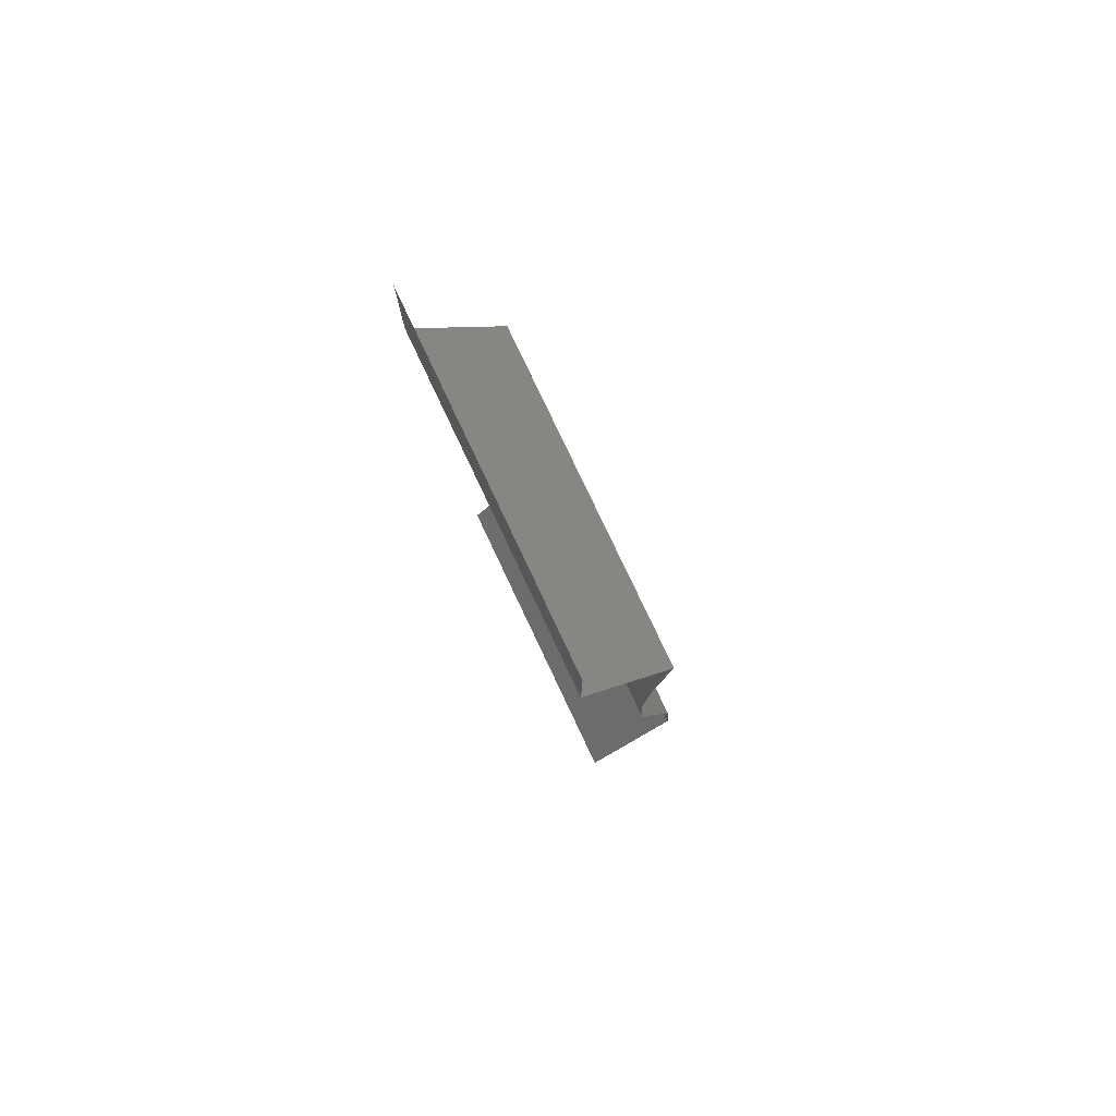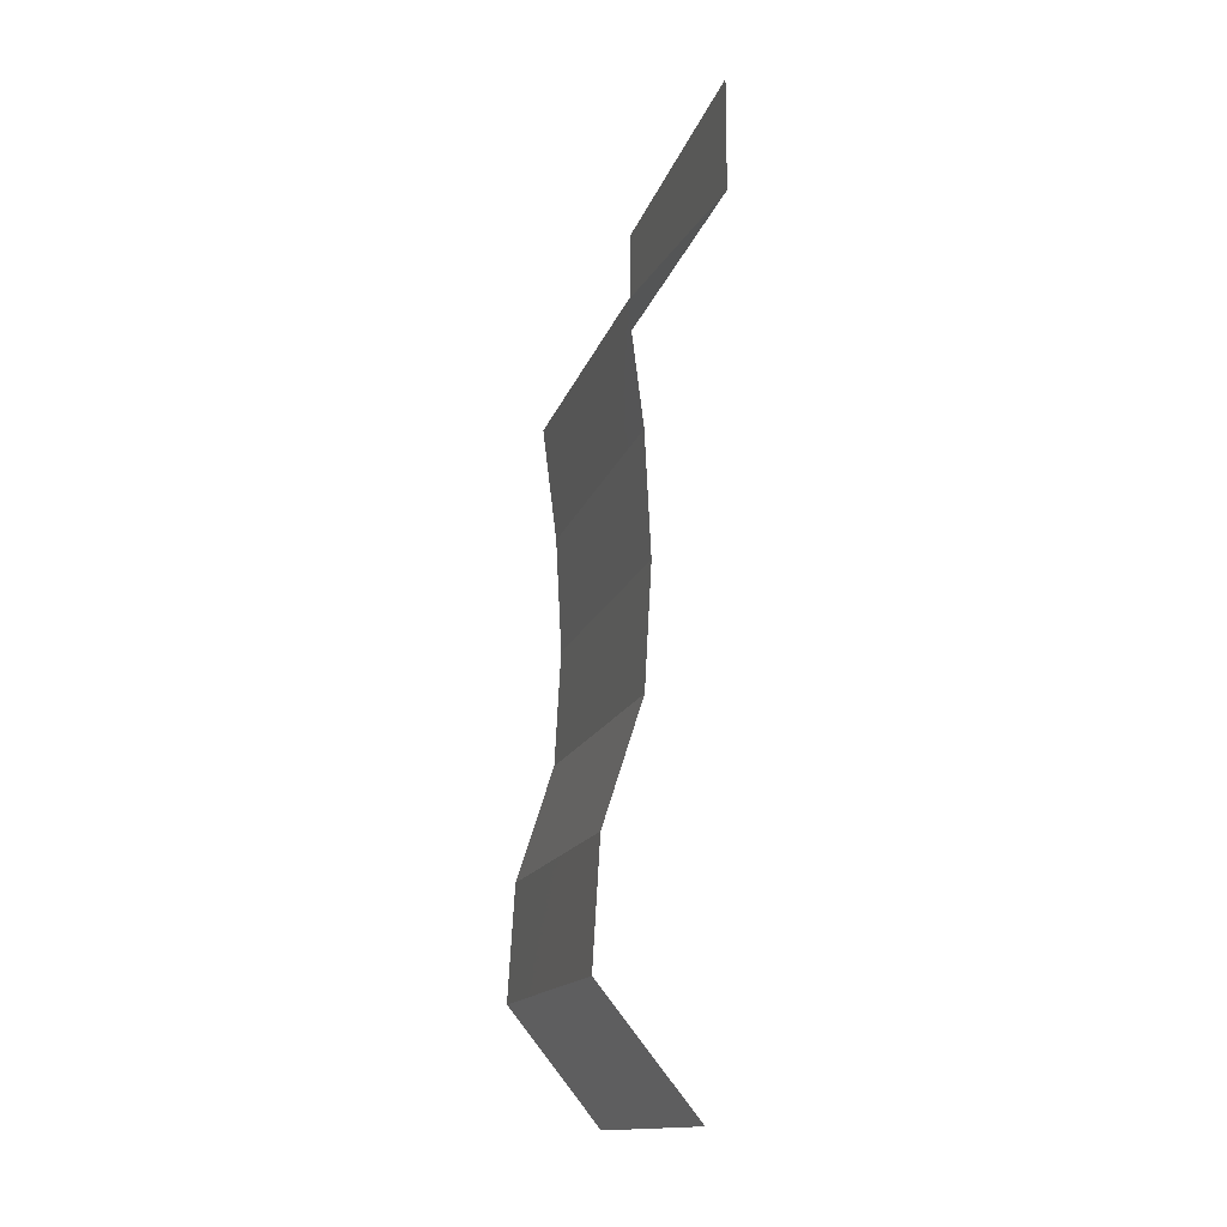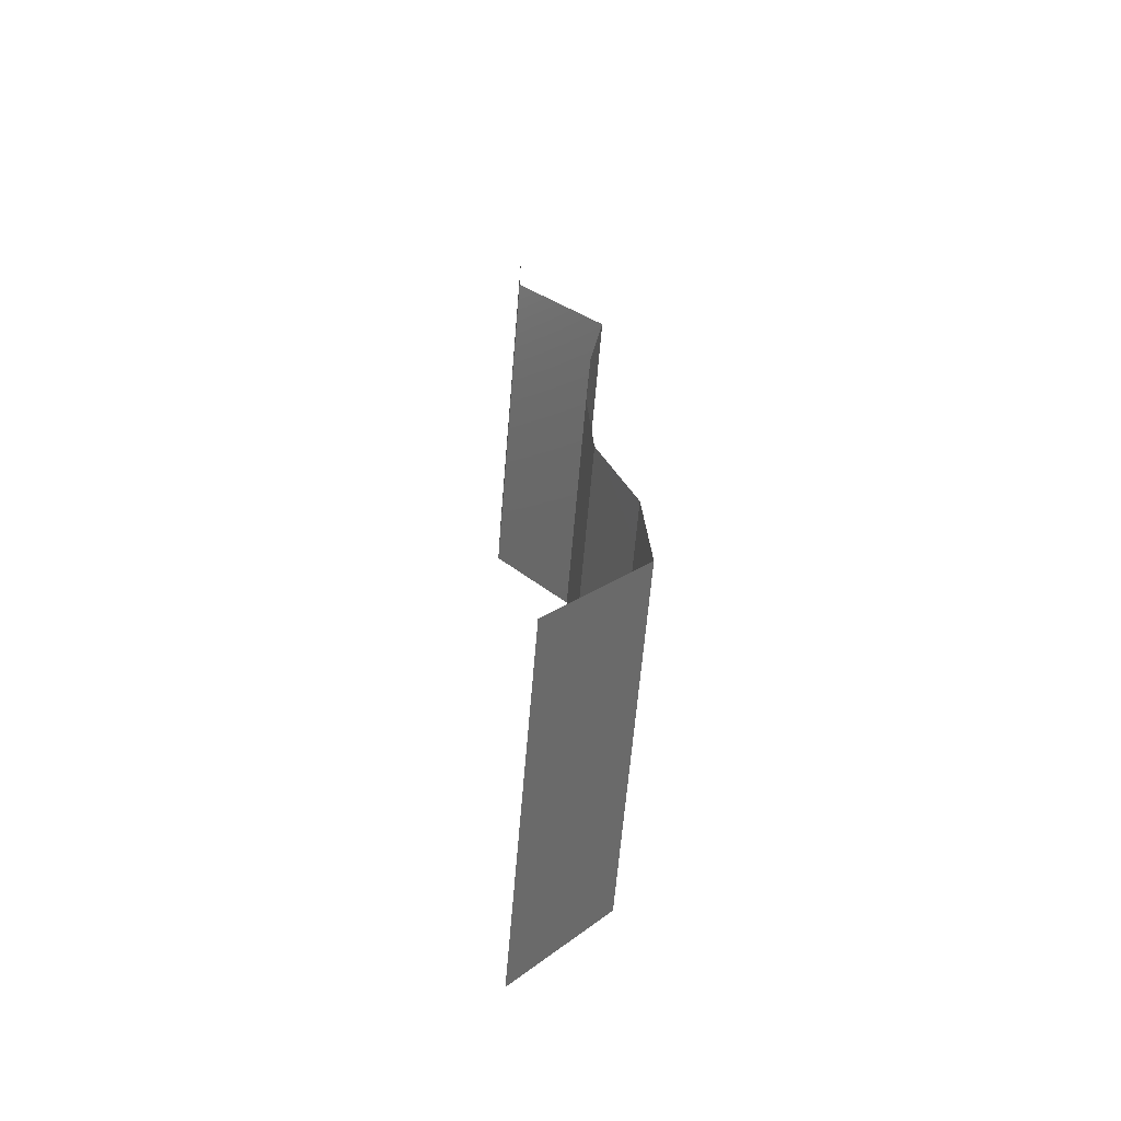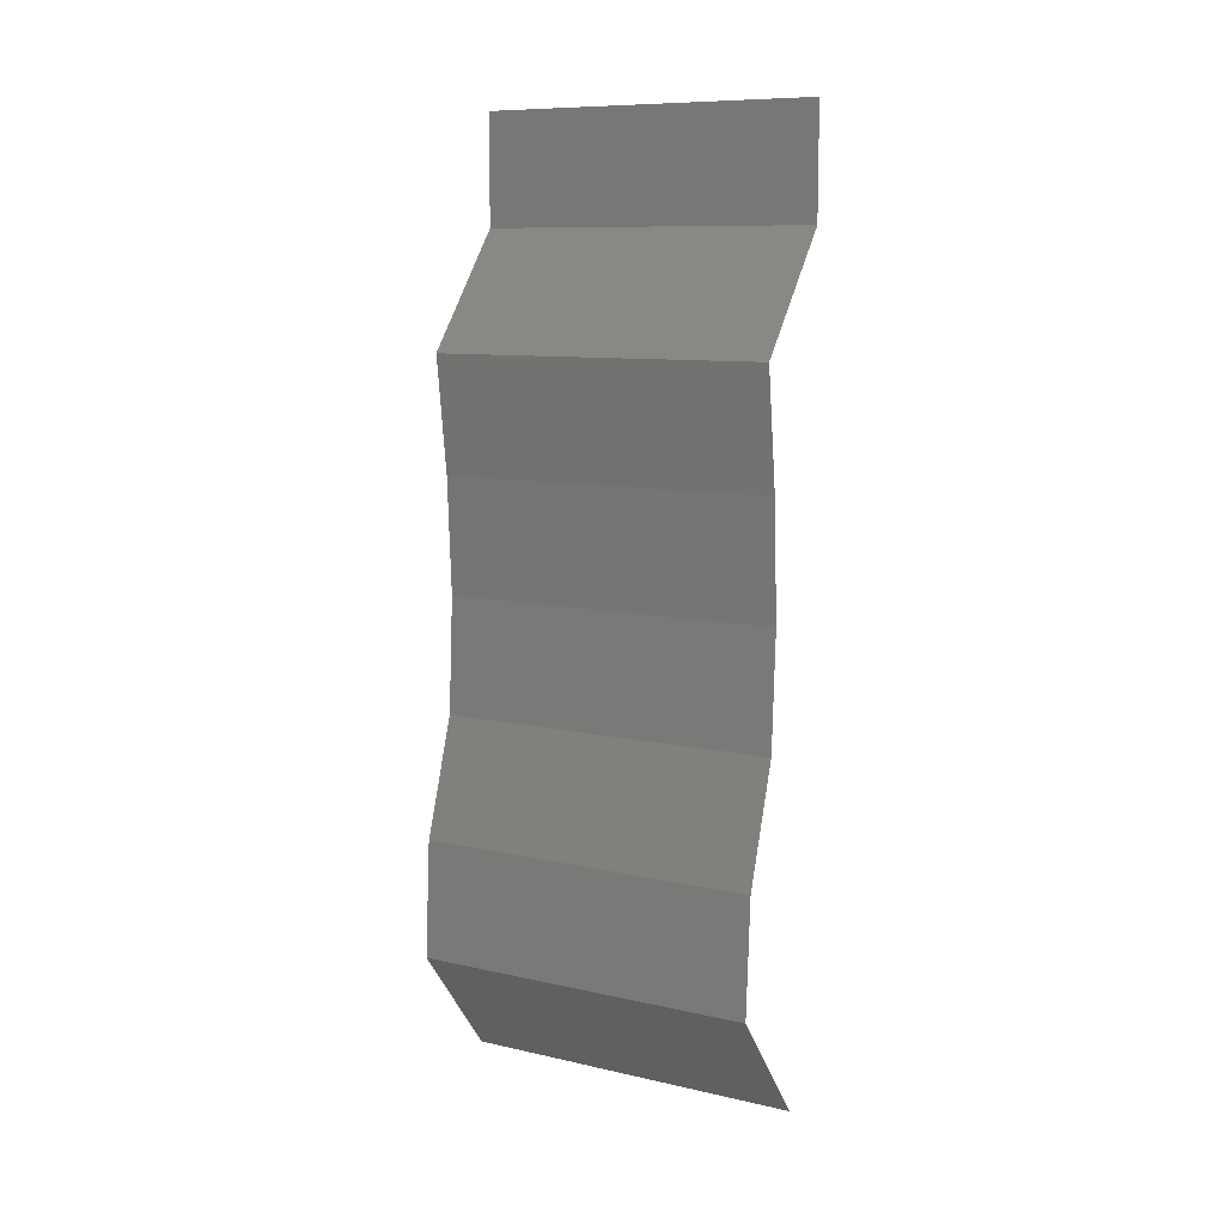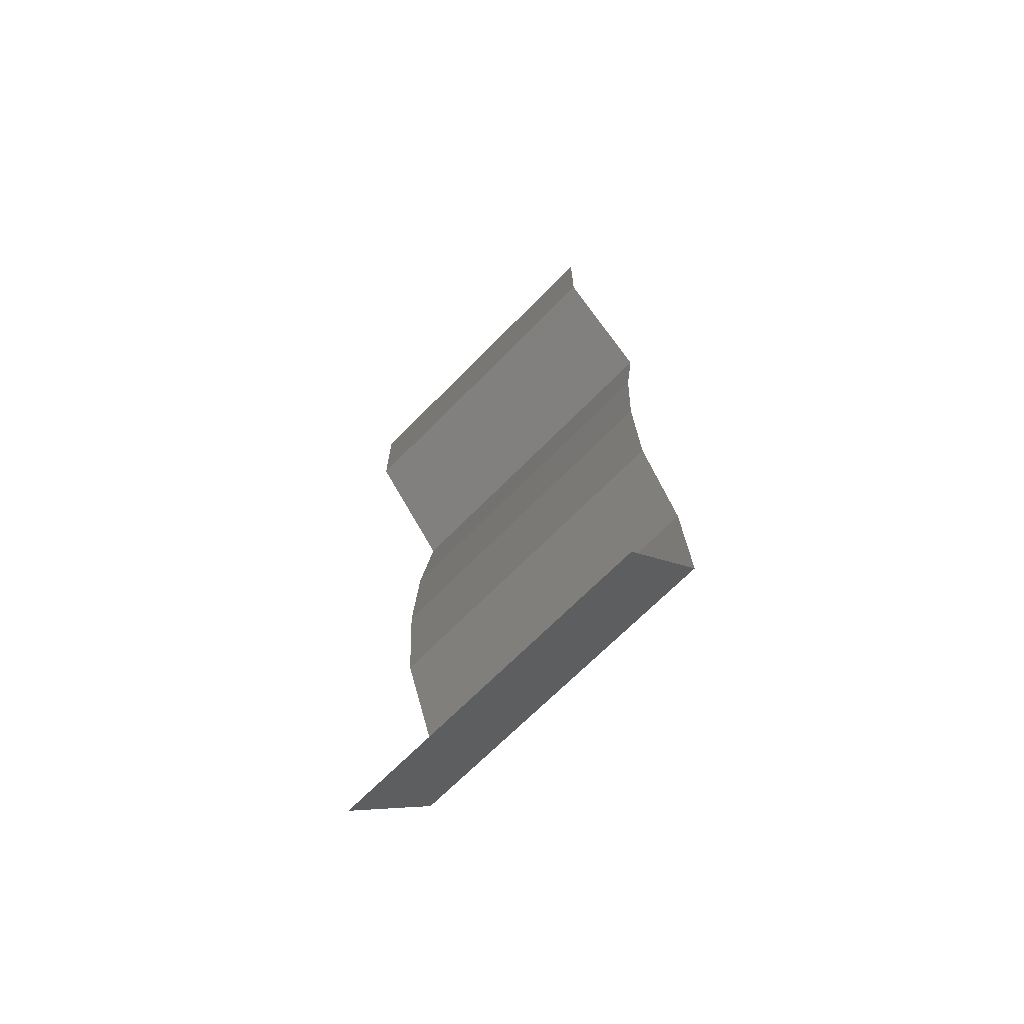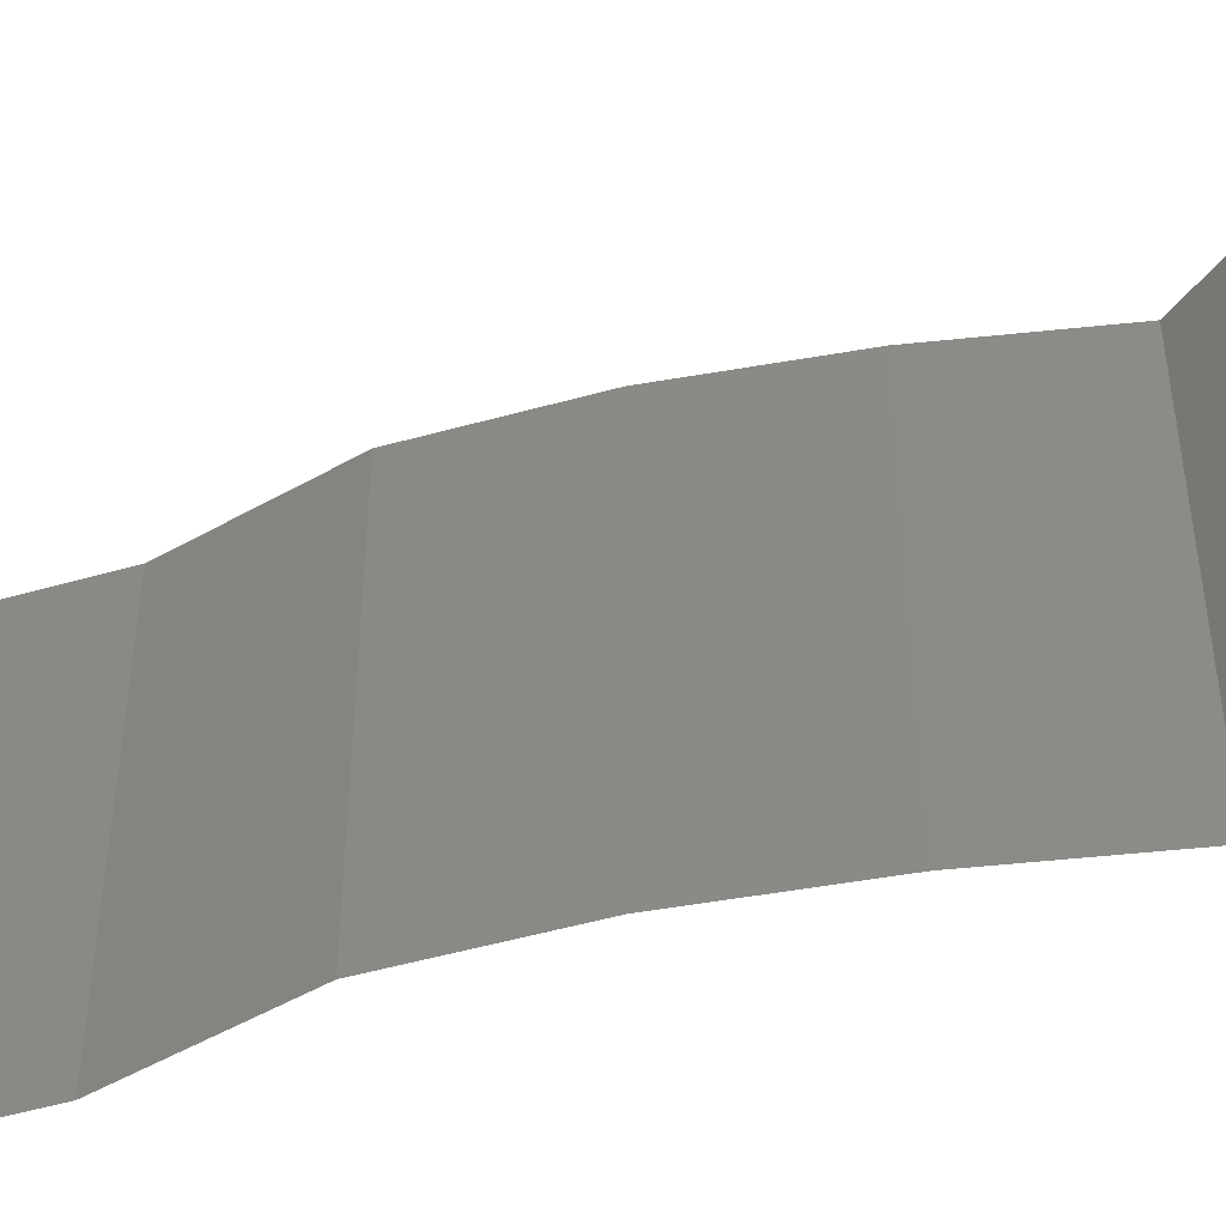
<metadata>
{"format":"stl","ext":"stl","renderer":"f3d","projection":"perspective","resolution":1024,"background":"white","views":[{"elev":79.2,"azim":154.7,"up":"+Y"},{"elev":-14.5,"azim":-14.1,"up":"+Y"},{"elev":-64.1,"azim":175.2,"up":"+Y"},{"elev":9.6,"azim":-59.4,"up":"+Y"},{"elev":-68.6,"azim":135.5,"up":"+Y"},{"elev":-52.1,"azim":103.6,"up":"+Z"}]}
</metadata>
<code>
# stl→obj: 43 verts, 64 faces
v 0.04 0.05365 0.02
v 0.04 0.05683 0.015
v 0.04 0.06 0.02
v 0.04 0.05365 0.01
v 0.04 0.05683 0.005
v 0.04 0.06 0.01
v 0.04 0.06 0
v 0.04 0.05365 0
v 0.03468 0.04694 0
v 0.03734 0.0503 0.005
v 0.03468 0.04694 0.01
v 0.03734 0.0503 0.015
v 0.03468 0.04694 0.02
v 0.03552 0.04024 0.02
v 0.0351 0.04359 0.015
v 0.03552 0.04024 0.01
v 0.0351 0.04359 0.005
v 0.03552 0.04024 0
v 0.03586 0.03353 0.01
v 0.03569 0.03689 0.005
v 0.03586 0.03353 0.02
v 0.03569 0.03689 0.015
v 0.03586 0.03353 0
v 0.03549 0.02683 0.01
v 0.03568 0.03018 0.005
v 0.03568 0.03018 0.015
v 0.03549 0.02683 0.02
v 0.03549 0.02683 0
v 0.03333 0.02012 0.02
v 0.03441 0.02347 0.015
v 0.03333 0.02012 0.01
v 0.03441 0.02347 0.005
v 0.03333 0.02012 0
v 0.03293 0.01341 0.01
v 0.03313 0.01677 0.005
v 0.03313 0.01677 0.015
v 0.03293 0.01341 0
v 0.03293 0.01341 0.02
v 0.0356 0.01006 0.015
v 0.03828 0.006706 0
v 0.0356 0.01006 0.005
v 0.03828 0.006706 0.01
v 0.03828 0.006706 0.02
f 1 2 3
f 4 5 6
f 6 2 4
f 7 5 8
f 6 5 7
f 3 2 6
f 8 5 4
f 4 2 1
f 9 10 11
f 1 12 4
f 11 12 13
f 4 10 8
f 4 12 11
f 8 10 9
f 11 10 4
f 13 12 1
f 14 15 13
f 16 17 11
f 9 17 18
f 11 15 16
f 11 17 9
f 13 15 11
f 18 17 16
f 16 15 14
f 19 20 16
f 21 22 14
f 16 22 19
f 18 20 23
f 16 20 18
f 14 22 16
f 23 20 19
f 19 22 21
f 24 25 19
f 19 26 24
f 27 26 21
f 23 25 28
f 19 25 23
f 21 26 19
f 28 25 24
f 24 26 27
f 29 30 27
f 31 32 24
f 28 32 33
f 24 30 31
f 24 32 28
f 27 30 24
f 33 32 31
f 31 30 29
f 34 35 31
f 31 36 34
f 33 35 37
f 38 36 29
f 31 35 33
f 29 36 31
f 37 35 34
f 34 36 38
f 38 39 34
f 40 41 42
f 34 41 37
f 42 39 43
f 42 41 34
f 34 39 42
f 37 41 40
f 43 39 38

</code>
